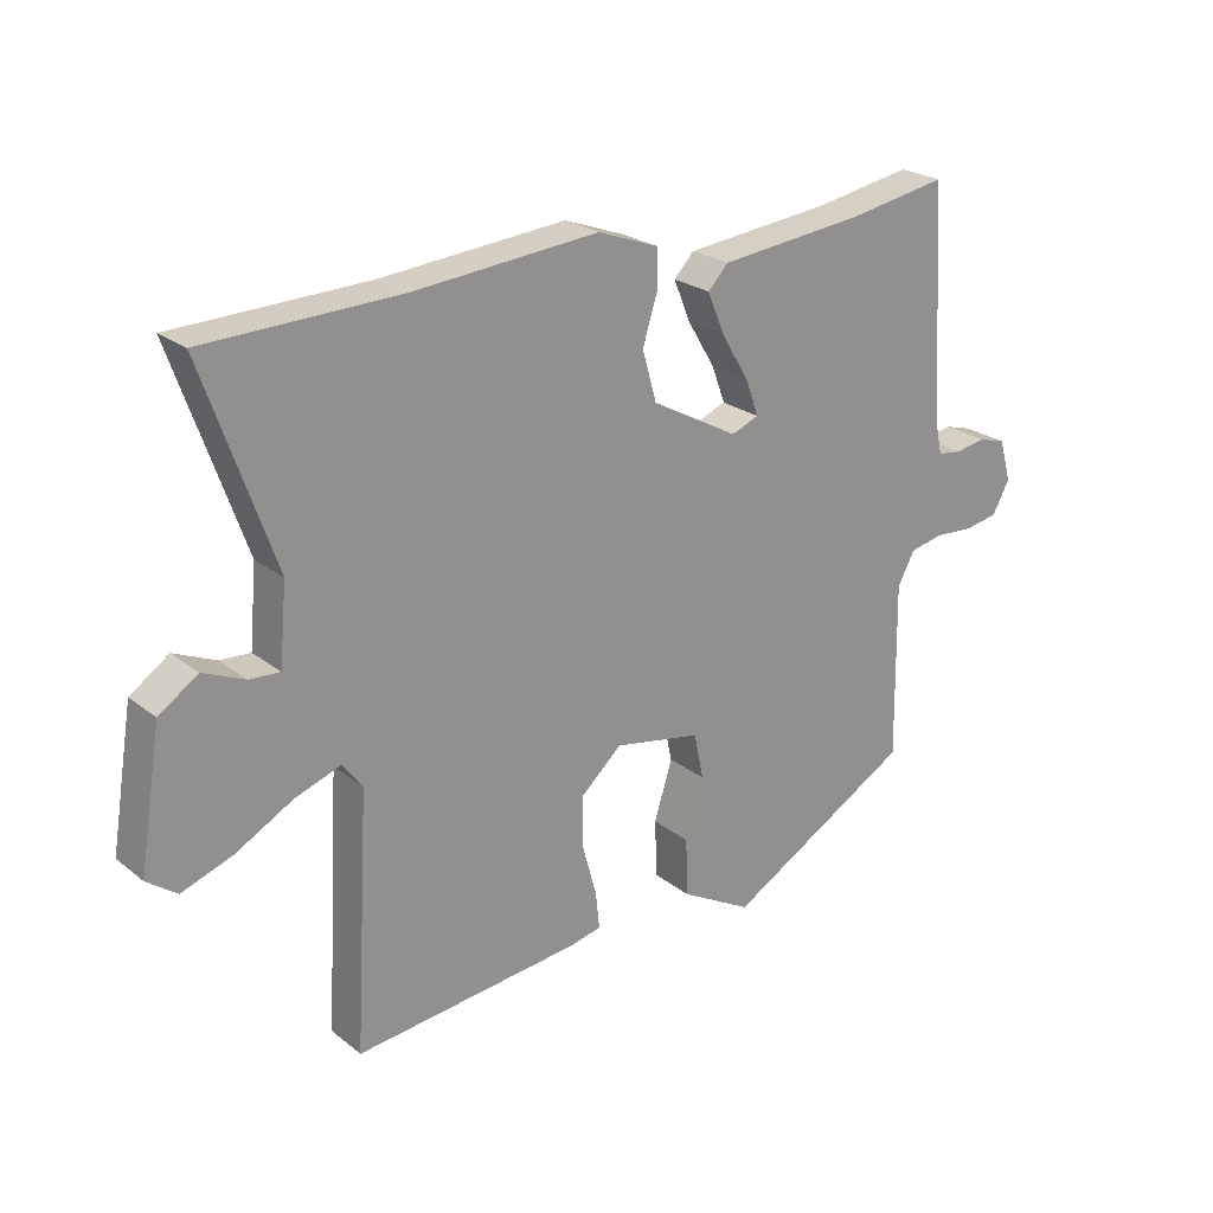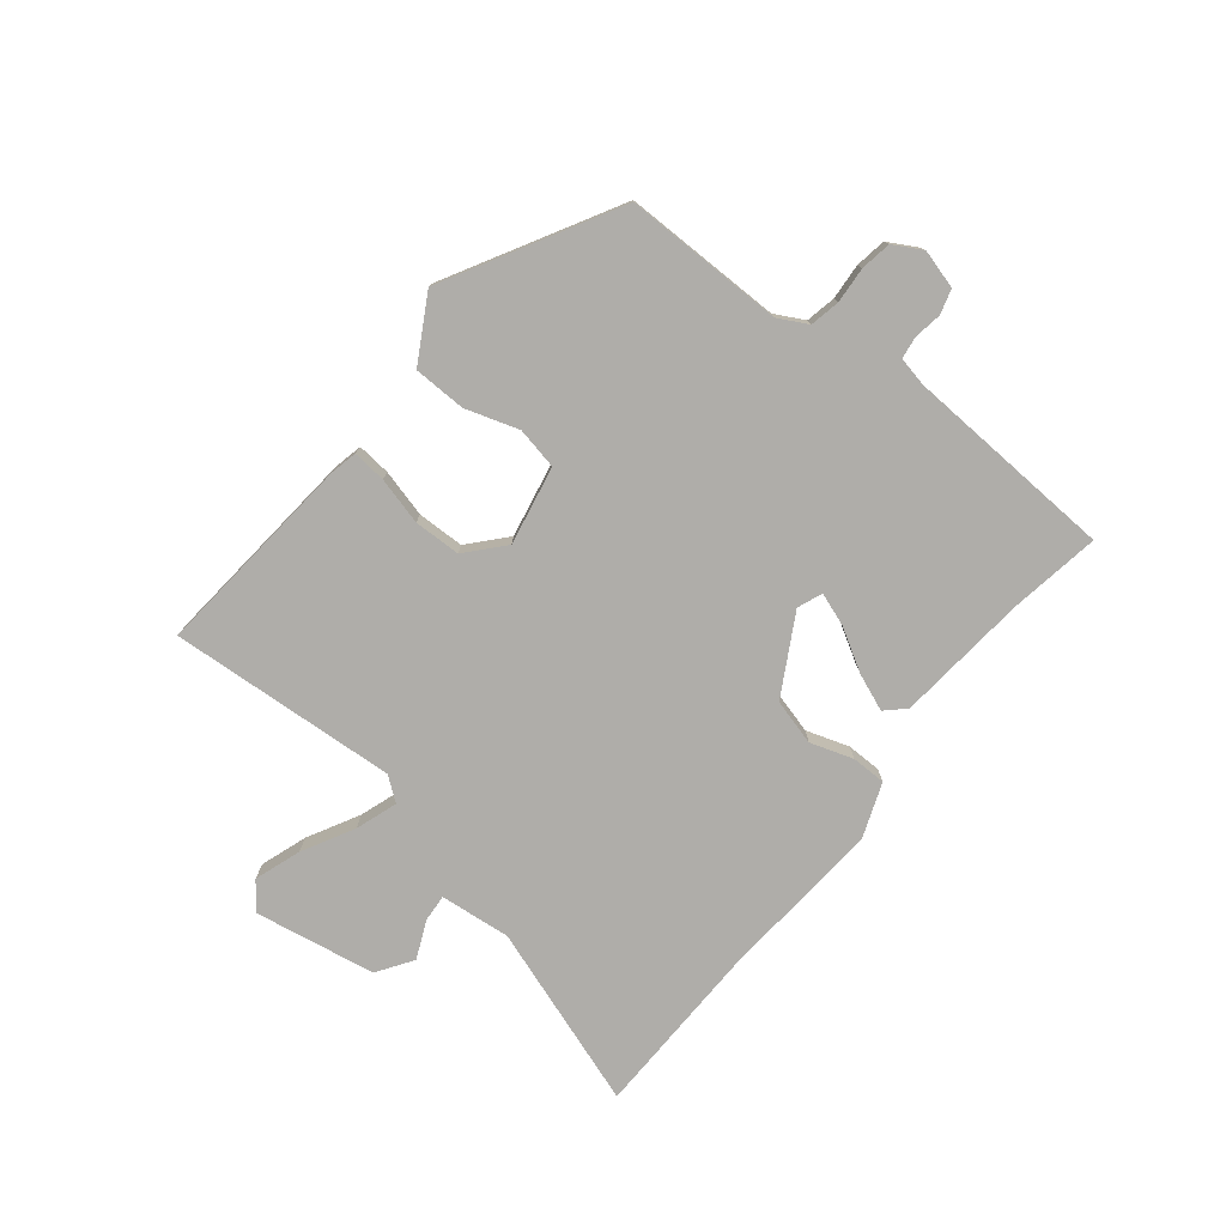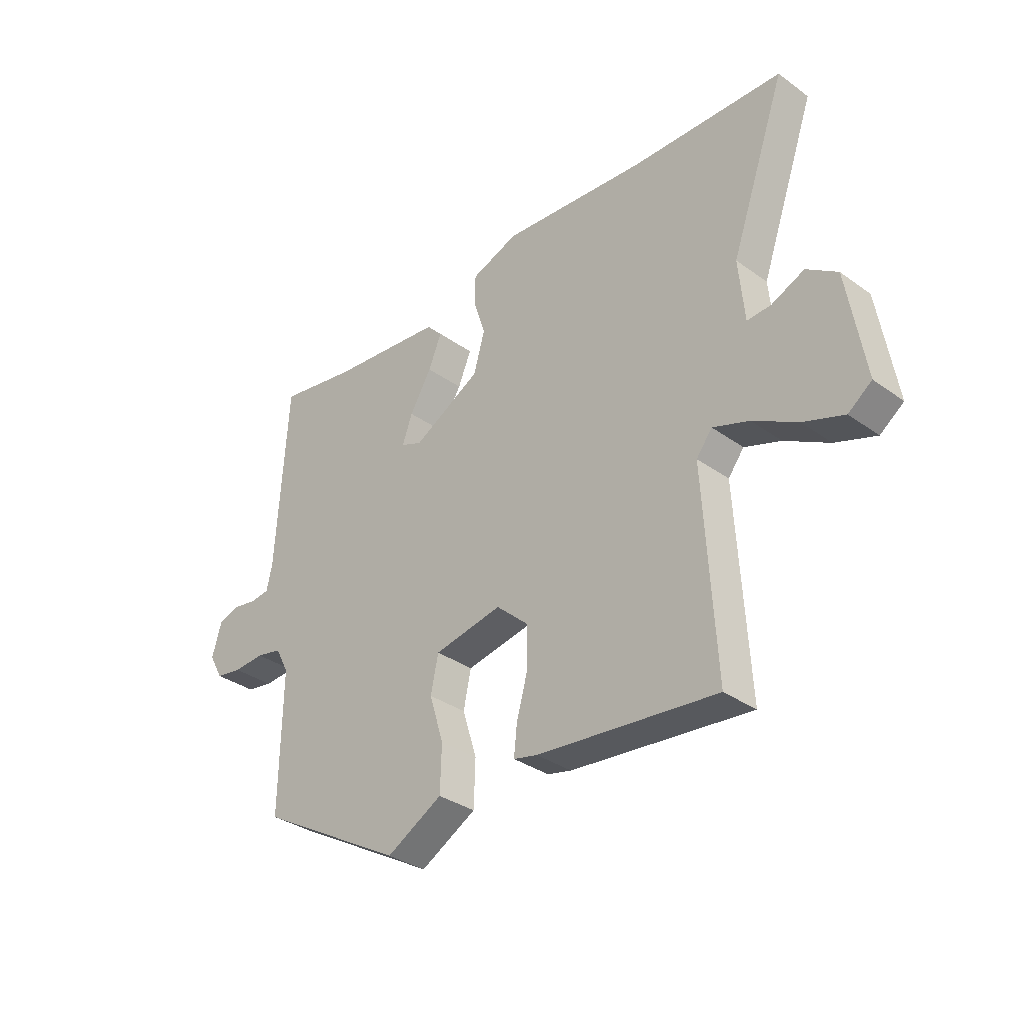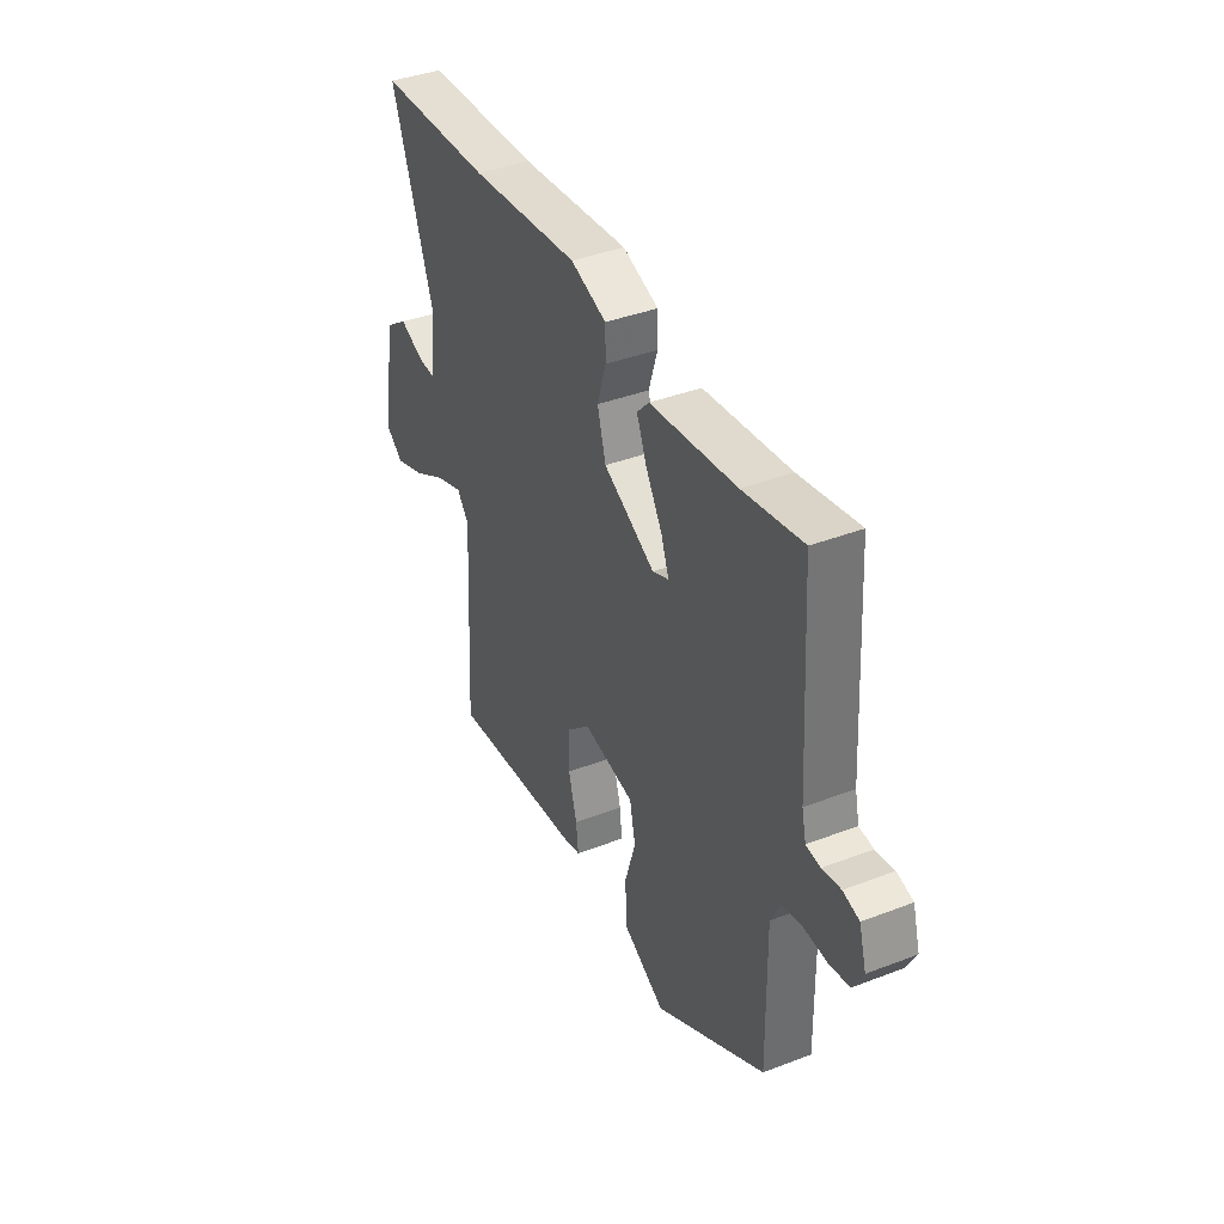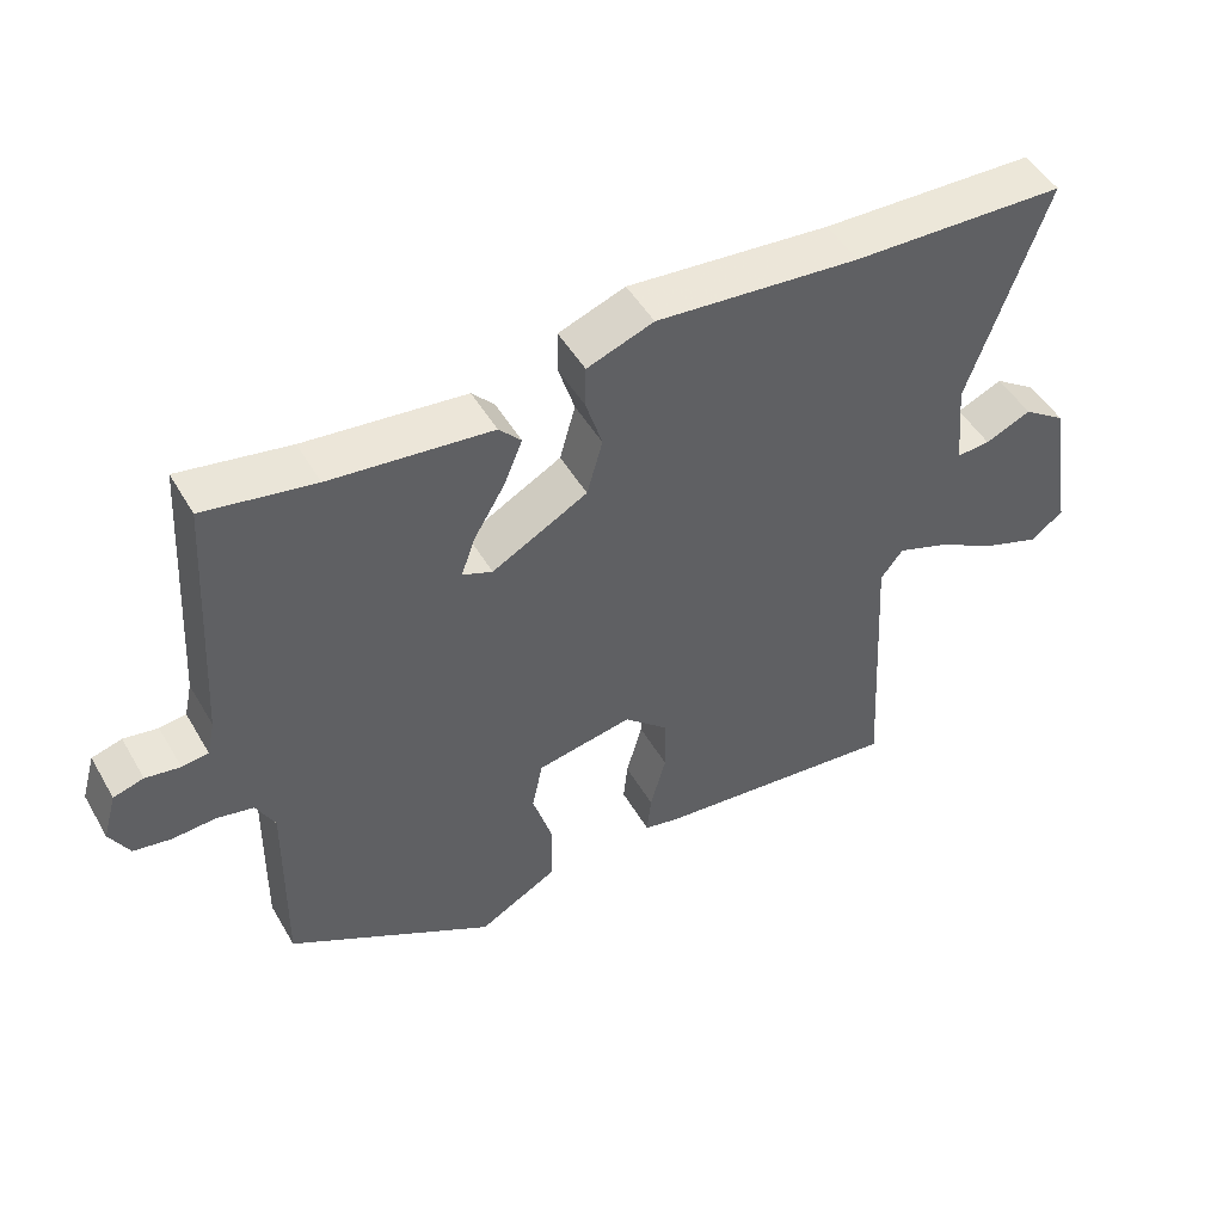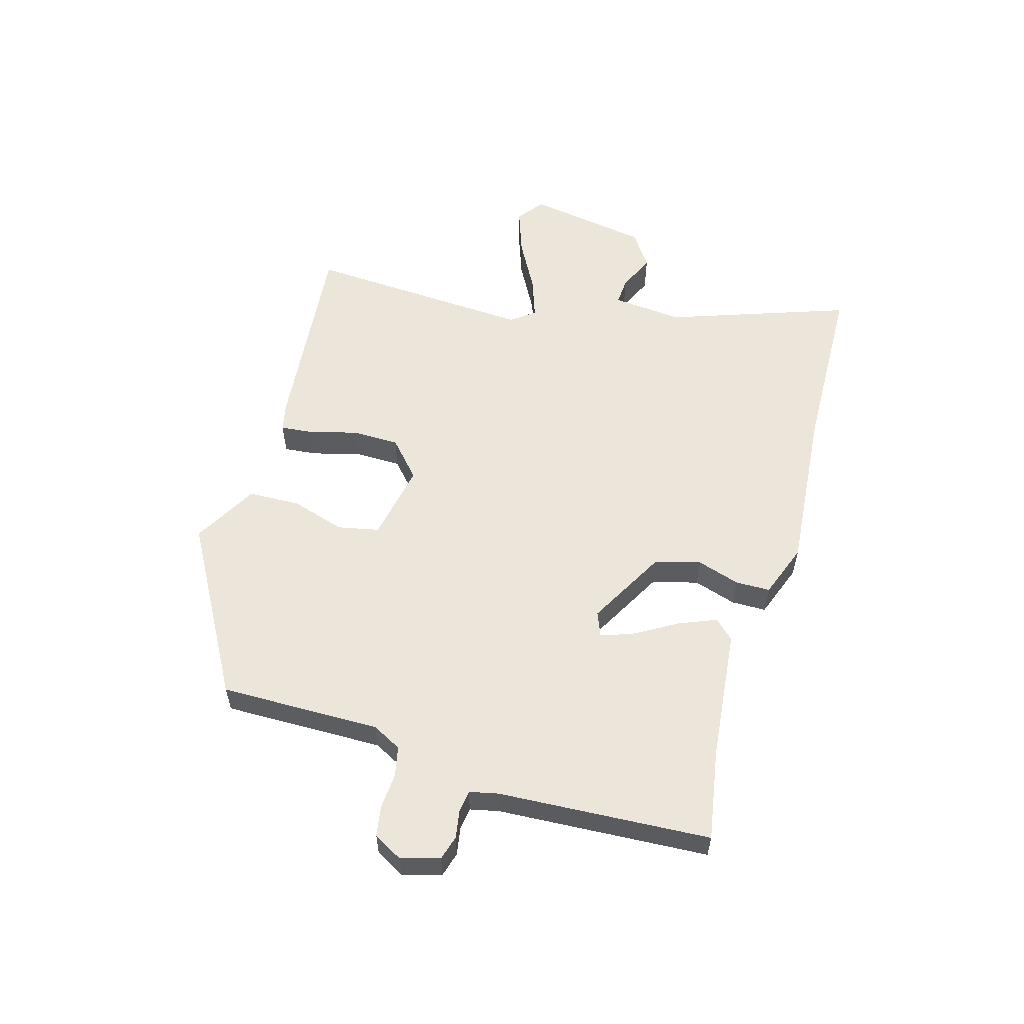
<metadata>
{"format":"obj","ext":"obj","renderer":"f3d","projection":"perspective","resolution":1024,"background":"white","views":[{"elev":23.7,"azim":142.1,"up":"+Z"},{"elev":-77.3,"azim":-128.1,"up":"+Y"},{"elev":-33.7,"azim":45.7,"up":"+Z"},{"elev":39.0,"azim":-115.7,"up":"+Z"},{"elev":48.7,"azim":-29.1,"up":"+Z"},{"elev":56.4,"azim":-73.7,"up":"+Y"}]}
</metadata>
<code>
v 0.472 0.07 -0.515
v 0.121 0.07 -0.479
v 0.074 0.07 -0.468
v 0.08 0.07 -0.411
v 0.102 0.07 -0.331
v 0.101 0.07 -0.251
v 0.039 0.07 -0.195
v -0.095 0.07 -0.22
v -0.11 0.07 -0.291
v -0.082 0.07 -0.382
v -0.085 0.07 -0.471
v -0.195 0.07 -0.532
v -0.483 0.07 -0.368
v -0.479 0.07 -0.096
v -0.505 0.07 -0.046
v -0.556 0.07 -0.035
v -0.617 0.07 -0.039
v -0.669 0.07 -0.03
v -0.696 0.07 0.019
v -0.677 0.07 0.085
v -0.635 0.07 0.097
v -0.587 0.07 0.089
v -0.55 0.07 0.094
v -0.539 0.07 0.143
v -0.517 0.07 0.503
v -0.363 0.07 0.476
v -0.138 0.07 0.452
v -0.107 0.07 0.419
v -0.133 0.07 0.356
v -0.176 0.07 0.284
v -0.196 0.07 0.229
v -0.154 0.07 0.212
v -0.02 0.07 0.285
v 0.002 0.07 0.363
v -0.021 0.07 0.436
v -0.02 0.07 0.495
v 0.073 0.07 0.529
v 0.358 0.07 0.504
v 0.657 0.07 0.495
v 0.548 0.07 0.187
v 0.559 0.07 0.066
v 0.606 0.07 0.069
v 0.67 0.07 0.097
v 0.73 0.07 0.056
v 0.764 0.07 -0.152
v 0.718 0.07 -0.186
v 0.639 0.07 -0.158
v 0.552 0.07 -0.11
v 0.481 0.07 -0.085
v 0.45 0.07 -0.125
v 0.472 0 -0.515
v 0.121 0 -0.479
v 0.074 0 -0.468
v 0.08 0 -0.411
v 0.102 0 -0.331
v 0.101 0 -0.251
v 0.039 0 -0.195
v -0.095 0 -0.22
v -0.11 0 -0.291
v -0.082 0 -0.382
v -0.085 0 -0.471
v -0.195 0 -0.532
v -0.483 0 -0.368
v -0.479 0 -0.096
v -0.505 0 -0.046
v -0.556 0 -0.035
v -0.617 0 -0.039
v -0.669 0 -0.03
v -0.696 0 0.019
v -0.677 0 0.085
v -0.635 0 0.097
v -0.587 0 0.089
v -0.55 0 0.094
v -0.539 0 0.143
v -0.517 0 0.503
v -0.363 0 0.476
v -0.138 0 0.452
v -0.107 0 0.419
v -0.133 0 0.356
v -0.176 0 0.284
v -0.196 0 0.229
v -0.154 0 0.212
v -0.02 0 0.285
v 0.002 0 0.363
v -0.021 0 0.436
v -0.02 0 0.495
v 0.073 0 0.529
v 0.358 0 0.504
v 0.657 0 0.495
v 0.548 0 0.187
v 0.559 0 0.066
v 0.606 0 0.069
v 0.67 0 0.097
v 0.73 0 0.056
v 0.764 0 -0.152
v 0.718 0 -0.186
v 0.639 0 -0.158
v 0.552 0 -0.11
v 0.481 0 -0.085
v 0.45 0 -0.125
f 45 46 47 48
f 45 48 49
f 42 43 44 45
f 41 42 45 49
f 40 41 49 50
f 38 39 40
f 37 38 40 50
f 34 35 36 37
f 33 34 37 50
f 27 28 29 30
f 26 27 30 31
f 24 25 26 31
f 23 24 31 32
f 19 20 21 22
f 19 22 23
f 16 17 18 19
f 15 16 19 23
f 14 15 23 32
f 9 10 11 12
f 8 9 12 13
f 2 3 4 5
f 2 5 6
f 1 2 6
f 50 1 6 7
f 32 33 50 7
f 8 13 14 32
f 7 8 32
f 98 97 96 95
f 99 98 95
f 95 94 93 92
f 99 95 92 91
f 100 99 91 90
f 90 89 88
f 100 90 88 87
f 87 86 85 84
f 100 87 84 83
f 80 79 78 77
f 81 80 77 76
f 81 76 75 74
f 82 81 74 73
f 72 71 70 69
f 73 72 69
f 69 68 67 66
f 73 69 66 65
f 82 73 65 64
f 62 61 60 59
f 63 62 59 58
f 55 54 53 52
f 56 55 52
f 56 52 51
f 57 56 51 100
f 57 100 83 82
f 82 64 63 58
f 82 58 57
f 1 51 52 2
f 2 52 53 3
f 3 53 54 4
f 4 54 55 5
f 5 55 56 6
f 6 56 57 7
f 7 57 58 8
f 8 58 59 9
f 9 59 60 10
f 10 60 61 11
f 11 61 62 12
f 12 62 63 13
f 13 63 64 14
f 14 64 65 15
f 15 65 66 16
f 16 66 67 17
f 17 67 68 18
f 18 68 69 19
f 19 69 70 20
f 20 70 71 21
f 21 71 72 22
f 22 72 73 23
f 23 73 74 24
f 24 74 75 25
f 25 75 76 26
f 26 76 77 27
f 27 77 78 28
f 28 78 79 29
f 29 79 80 30
f 30 80 81 31
f 31 81 82 32
f 32 82 83 33
f 33 83 84 34
f 34 84 85 35
f 35 85 86 36
f 36 86 87 37
f 37 87 88 38
f 38 88 89 39
f 39 89 90 40
f 40 90 91 41
f 41 91 92 42
f 42 92 93 43
f 43 93 94 44
f 44 94 95 45
f 45 95 96 46
f 46 96 97 47
f 47 97 98 48
f 48 98 99 49
f 49 99 100 50
f 50 100 51 1

</code>
